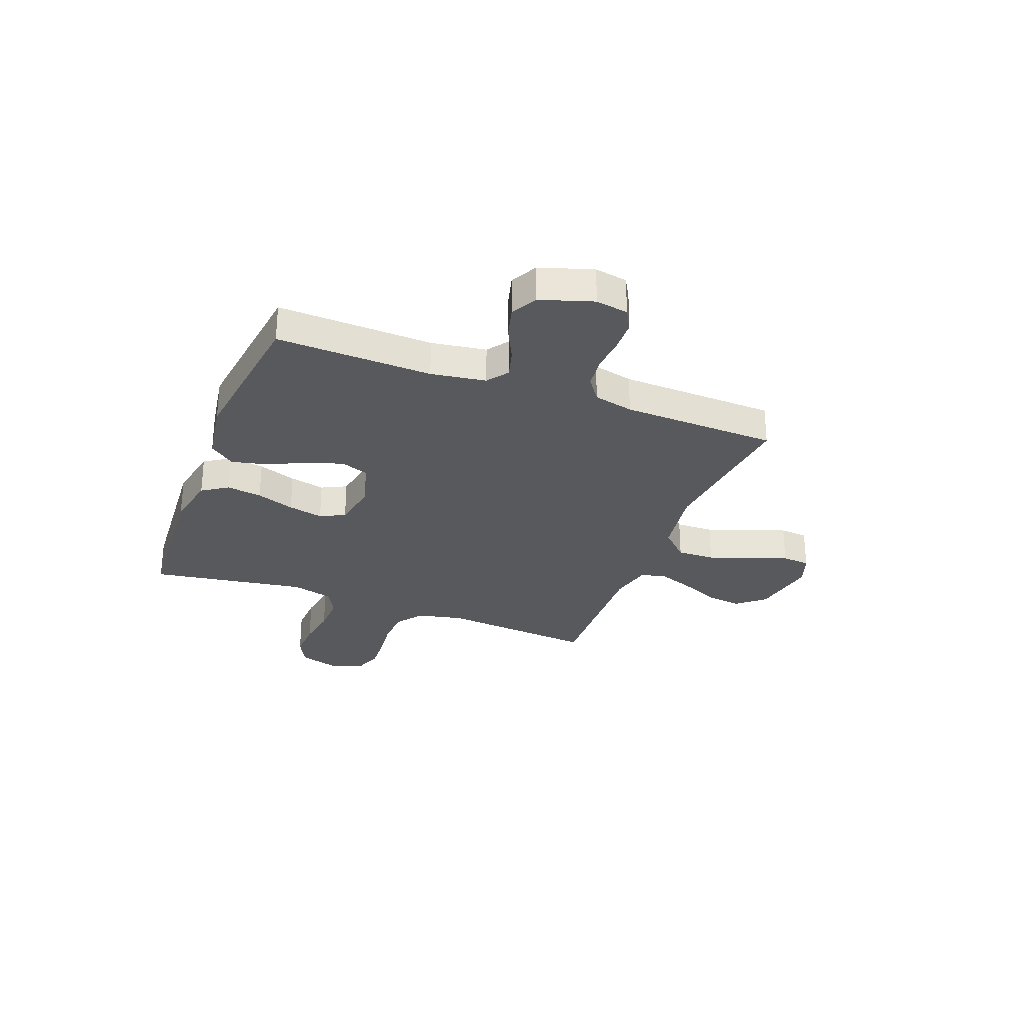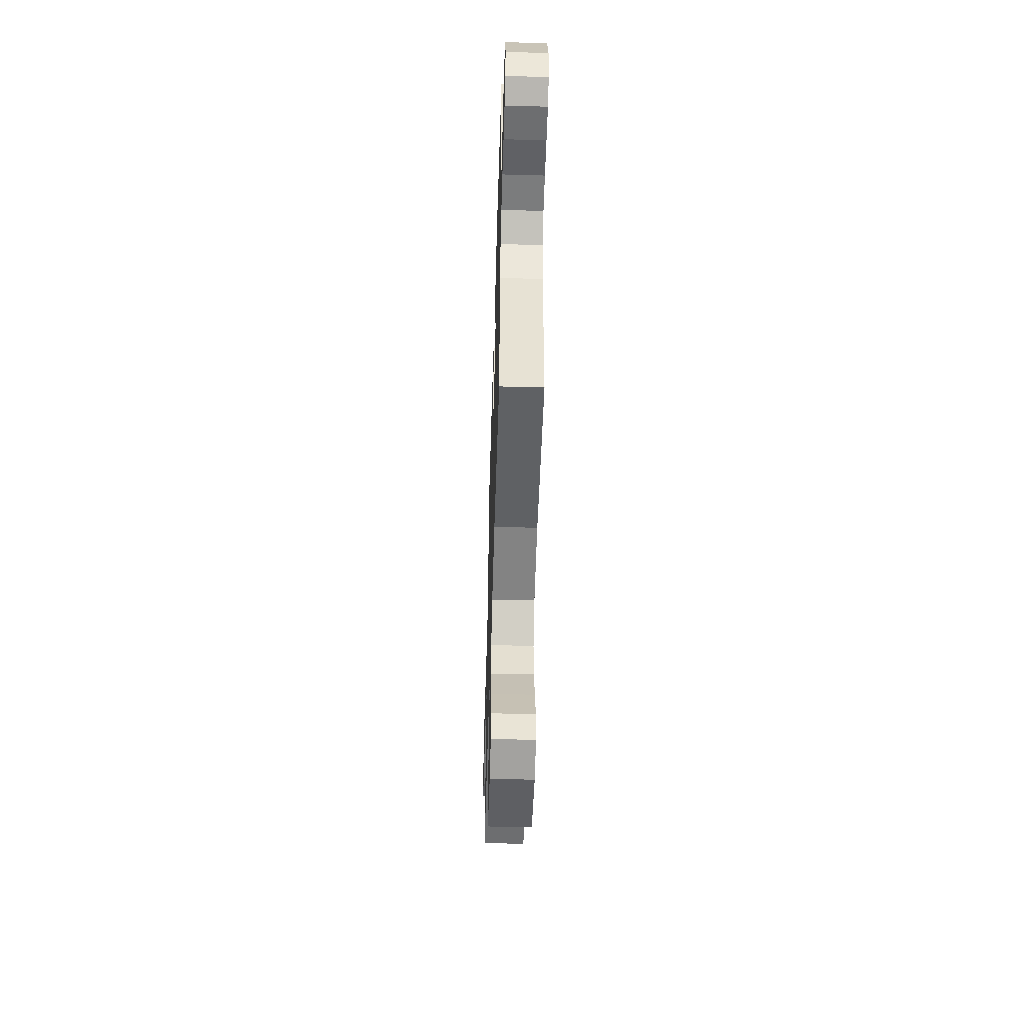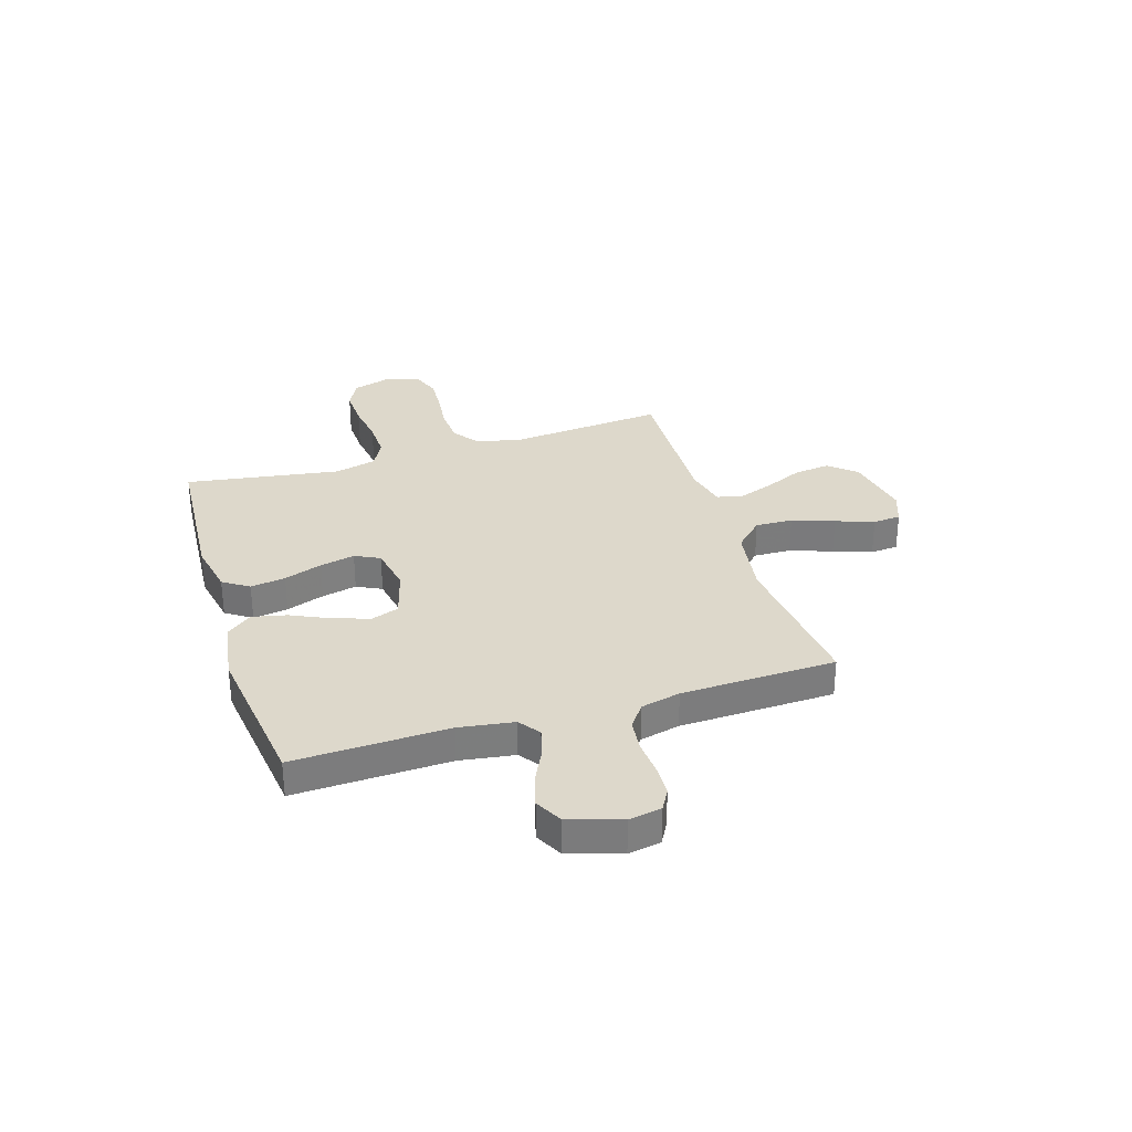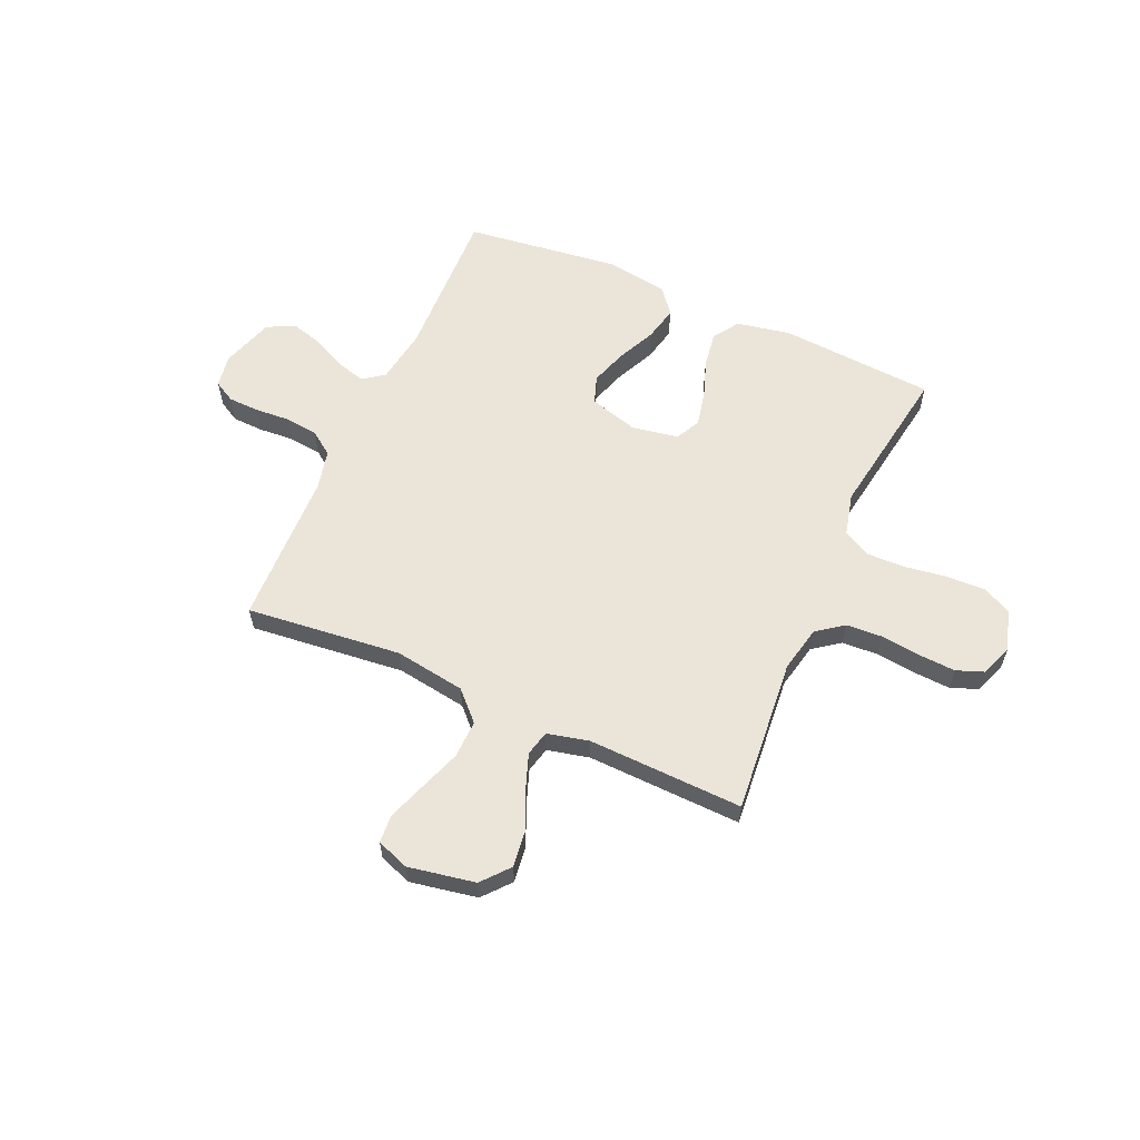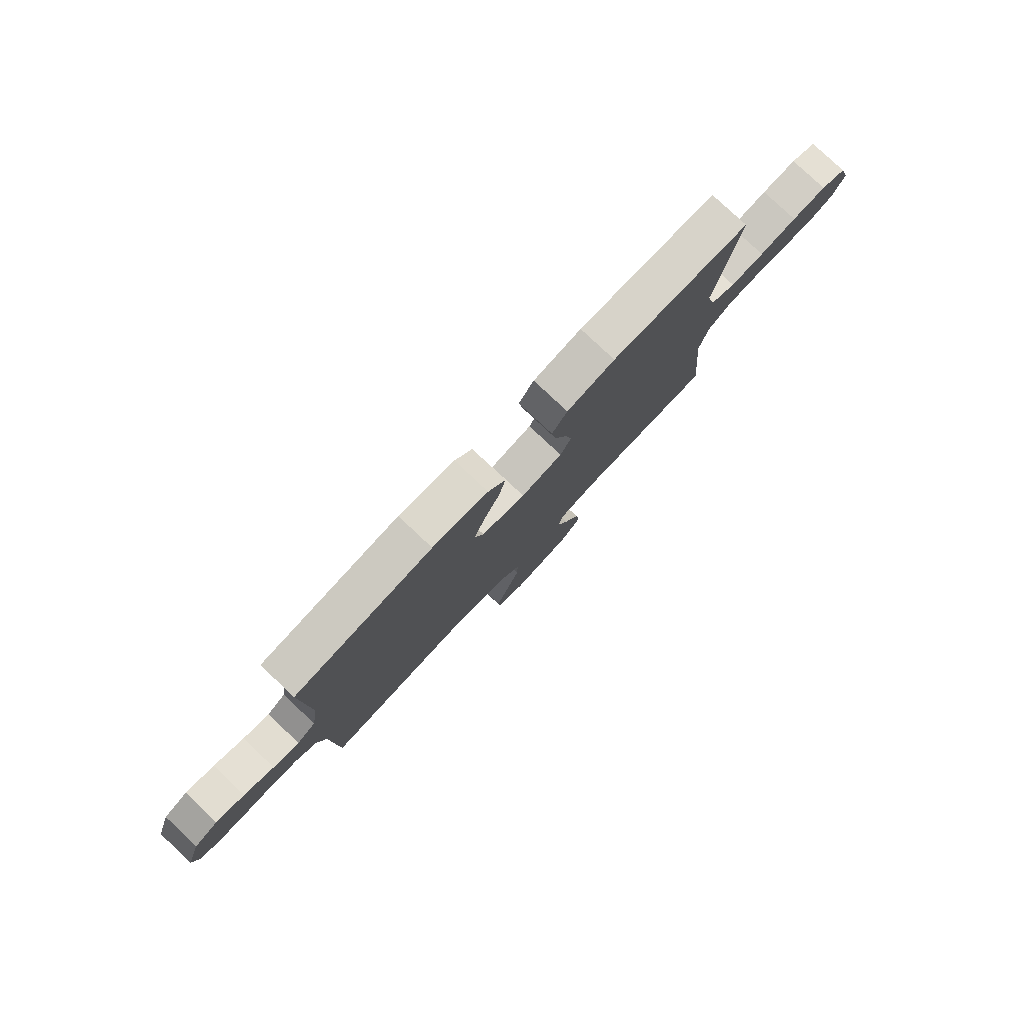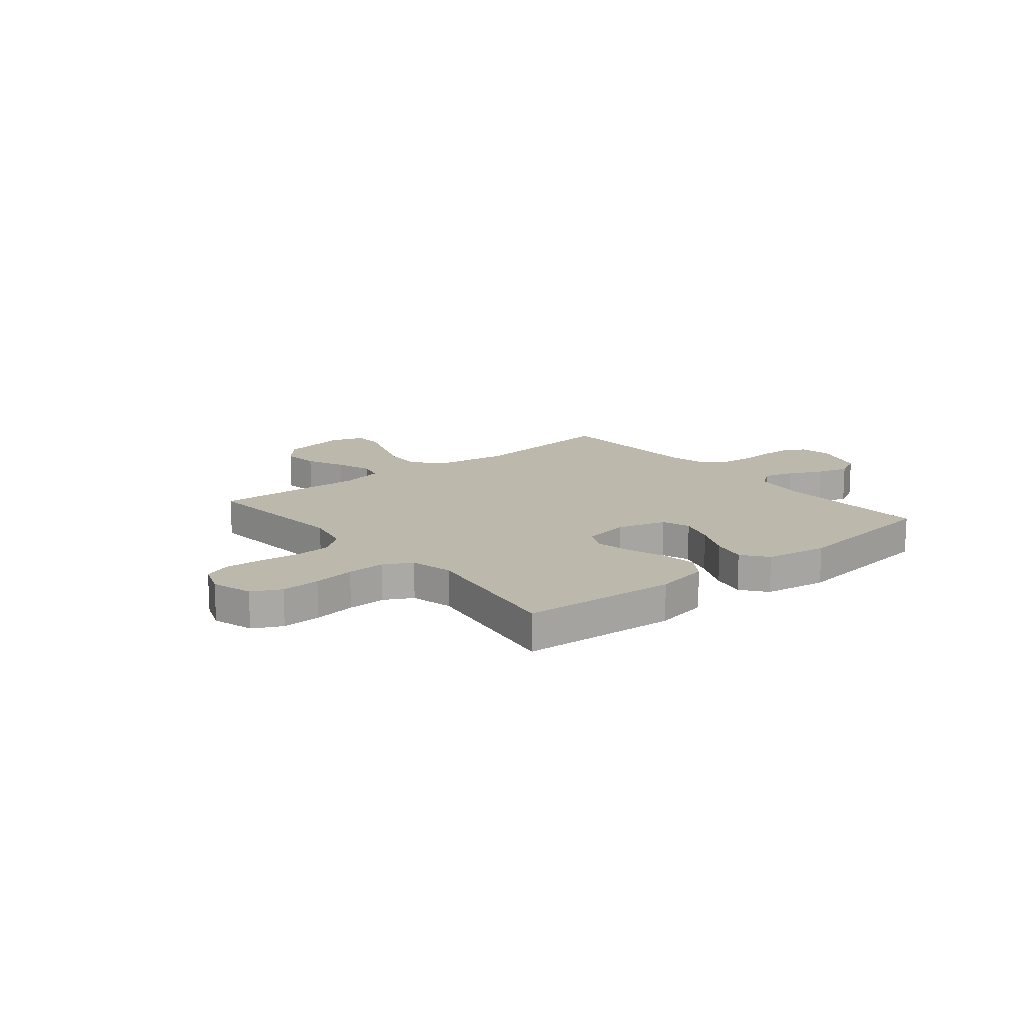
<metadata>
{"format":"obj","ext":"obj","renderer":"f3d","projection":"perspective","resolution":1024,"background":"white","views":[{"elev":-29.1,"azim":69.1,"up":"+Y"},{"elev":-52.3,"azim":88.3,"up":"+Z"},{"elev":31.5,"azim":72.6,"up":"+Y"},{"elev":59.5,"azim":-156.1,"up":"+Y"},{"elev":79.9,"azim":133.2,"up":"+Z"},{"elev":14.9,"azim":-39.2,"up":"+Y"}]}
</metadata>
<code>
v 0.5 0.07 0.5
v 0.49 0.07 0.2
v 0.506 0.07 0.094
v 0.547 0.07 0.064
v 0.604 0.07 0.08
v 0.669 0.07 0.112
v 0.731 0.07 0.129
v 0.783 0.07 0.102
v 0.816 0.07 0
v 0.805 0.07 -0.063
v 0.764 0.07 -0.086
v 0.704 0.07 -0.088
v 0.636 0.07 -0.083
v 0.573 0.07 -0.09
v 0.527 0.07 -0.123
v 0.509 0.07 -0.2
v 0.5 0.07 -0.5
v 0.2 0.07 -0.468
v 0.063 0.07 -0.489
v 0.01 0.07 -0.543
v 0.012 0.07 -0.616
v 0.041 0.07 -0.697
v 0.067 0.07 -0.771
v 0.063 0.07 -0.825
v 0 0.07 -0.848
v -0.129 0.07 -0.824
v -0.174 0.07 -0.771
v -0.165 0.07 -0.701
v -0.132 0.07 -0.627
v -0.107 0.07 -0.558
v -0.119 0.07 -0.509
v -0.2 0.07 -0.49
v -0.5 0.07 -0.5
v -0.473 0.07 -0.2
v -0.492 0.07 -0.111
v -0.543 0.07 -0.073
v -0.613 0.07 -0.069
v -0.69 0.07 -0.078
v -0.761 0.07 -0.082
v -0.814 0.07 -0.062
v -0.837 0.07 0
v -0.813 0.07 0.079
v -0.757 0.07 0.107
v -0.682 0.07 0.104
v -0.601 0.07 0.092
v -0.527 0.07 0.09
v -0.473 0.07 0.119
v -0.453 0.07 0.2
v -0.5 0.07 0.5
v -0.2 0.07 0.521
v -0.096 0.07 0.501
v -0.063 0.07 0.451
v -0.073 0.07 0.383
v -0.099 0.07 0.309
v -0.114 0.07 0.241
v -0.09 0.07 0.193
v 0 0.07 0.177
v 0.095 0.07 0.204
v 0.114 0.07 0.258
v 0.091 0.07 0.328
v 0.056 0.07 0.403
v 0.041 0.07 0.47
v 0.079 0.07 0.519
v 0.2 0.07 0.538
v 0.5 0 0.5
v 0.49 0 0.2
v 0.506 0 0.094
v 0.547 0 0.064
v 0.604 0 0.08
v 0.669 0 0.112
v 0.731 0 0.129
v 0.783 0 0.102
v 0.816 0 0
v 0.805 0 -0.063
v 0.764 0 -0.086
v 0.704 0 -0.088
v 0.636 0 -0.083
v 0.573 0 -0.09
v 0.527 0 -0.123
v 0.509 0 -0.2
v 0.5 0 -0.5
v 0.2 0 -0.468
v 0.063 0 -0.489
v 0.01 0 -0.543
v 0.012 0 -0.616
v 0.041 0 -0.697
v 0.067 0 -0.771
v 0.063 0 -0.825
v 0 0 -0.848
v -0.129 0 -0.824
v -0.174 0 -0.771
v -0.165 0 -0.701
v -0.132 0 -0.627
v -0.107 0 -0.558
v -0.119 0 -0.509
v -0.2 0 -0.49
v -0.5 0 -0.5
v -0.473 0 -0.2
v -0.492 0 -0.111
v -0.543 0 -0.073
v -0.613 0 -0.069
v -0.69 0 -0.078
v -0.761 0 -0.082
v -0.814 0 -0.062
v -0.837 0 0
v -0.813 0 0.079
v -0.757 0 0.107
v -0.682 0 0.104
v -0.601 0 0.092
v -0.527 0 0.09
v -0.473 0 0.119
v -0.453 0 0.2
v -0.5 0 0.5
v -0.2 0 0.521
v -0.096 0 0.501
v -0.063 0 0.451
v -0.073 0 0.383
v -0.099 0 0.309
v -0.114 0 0.241
v -0.09 0 0.193
v 0 0 0.177
v 0.095 0 0.204
v 0.114 0 0.258
v 0.091 0 0.328
v 0.056 0 0.403
v 0.041 0 0.47
v 0.079 0 0.519
v 0.2 0 0.538
f 63 64 1 2
f 60 61 62 63
f 59 60 63 2
f 58 59 2 3
f 57 58 3 4
f 56 57 4
f 51 52 53 54
f 51 54 55
f 48 49 50 51
f 47 48 51 55
f 46 47 55 56
f 42 43 44 45
f 42 45 46
f 41 42 46
f 37 38 39 40
f 37 40 41 46
f 32 33 34
f 31 32 34 35
f 26 27 28 29
f 26 29 30
f 25 26 30
f 24 25 30 31
f 21 22 23 24
f 16 17 18
f 15 16 18 19
f 10 11 12 13
f 10 13 14
f 9 10 14
f 8 9 14
f 5 6 7 8
f 4 5 8 14
f 56 4 14 15
f 36 37 46 56
f 35 36 56 15
f 21 24 31
f 20 21 31 35
f 19 20 35
f 15 19 35
f 66 65 128 127
f 127 126 125 124
f 66 127 124 123
f 67 66 123 122
f 68 67 122 121
f 68 121 120
f 118 117 116 115
f 119 118 115
f 115 114 113 112
f 119 115 112 111
f 120 119 111 110
f 109 108 107 106
f 110 109 106
f 110 106 105
f 104 103 102 101
f 110 105 104 101
f 98 97 96
f 99 98 96 95
f 93 92 91 90
f 94 93 90
f 94 90 89
f 95 94 89 88
f 88 87 86 85
f 82 81 80
f 83 82 80 79
f 77 76 75 74
f 78 77 74
f 78 74 73
f 78 73 72
f 72 71 70 69
f 78 72 69 68
f 79 78 68 120
f 120 110 101 100
f 79 120 100 99
f 95 88 85
f 99 95 85 84
f 99 84 83
f 99 83 79
f 1 65 66 2
f 2 66 67 3
f 3 67 68 4
f 4 68 69 5
f 5 69 70 6
f 6 70 71 7
f 7 71 72 8
f 8 72 73 9
f 9 73 74 10
f 10 74 75 11
f 11 75 76 12
f 12 76 77 13
f 13 77 78 14
f 14 78 79 15
f 15 79 80 16
f 16 80 81 17
f 17 81 82 18
f 18 82 83 19
f 19 83 84 20
f 20 84 85 21
f 21 85 86 22
f 22 86 87 23
f 23 87 88 24
f 24 88 89 25
f 25 89 90 26
f 26 90 91 27
f 27 91 92 28
f 28 92 93 29
f 29 93 94 30
f 30 94 95 31
f 31 95 96 32
f 32 96 97 33
f 33 97 98 34
f 34 98 99 35
f 35 99 100 36
f 36 100 101 37
f 37 101 102 38
f 38 102 103 39
f 39 103 104 40
f 40 104 105 41
f 41 105 106 42
f 42 106 107 43
f 43 107 108 44
f 44 108 109 45
f 45 109 110 46
f 46 110 111 47
f 47 111 112 48
f 48 112 113 49
f 49 113 114 50
f 50 114 115 51
f 51 115 116 52
f 52 116 117 53
f 53 117 118 54
f 54 118 119 55
f 55 119 120 56
f 56 120 121 57
f 57 121 122 58
f 58 122 123 59
f 59 123 124 60
f 60 124 125 61
f 61 125 126 62
f 62 126 127 63
f 63 127 128 64
f 64 128 65 1

</code>
